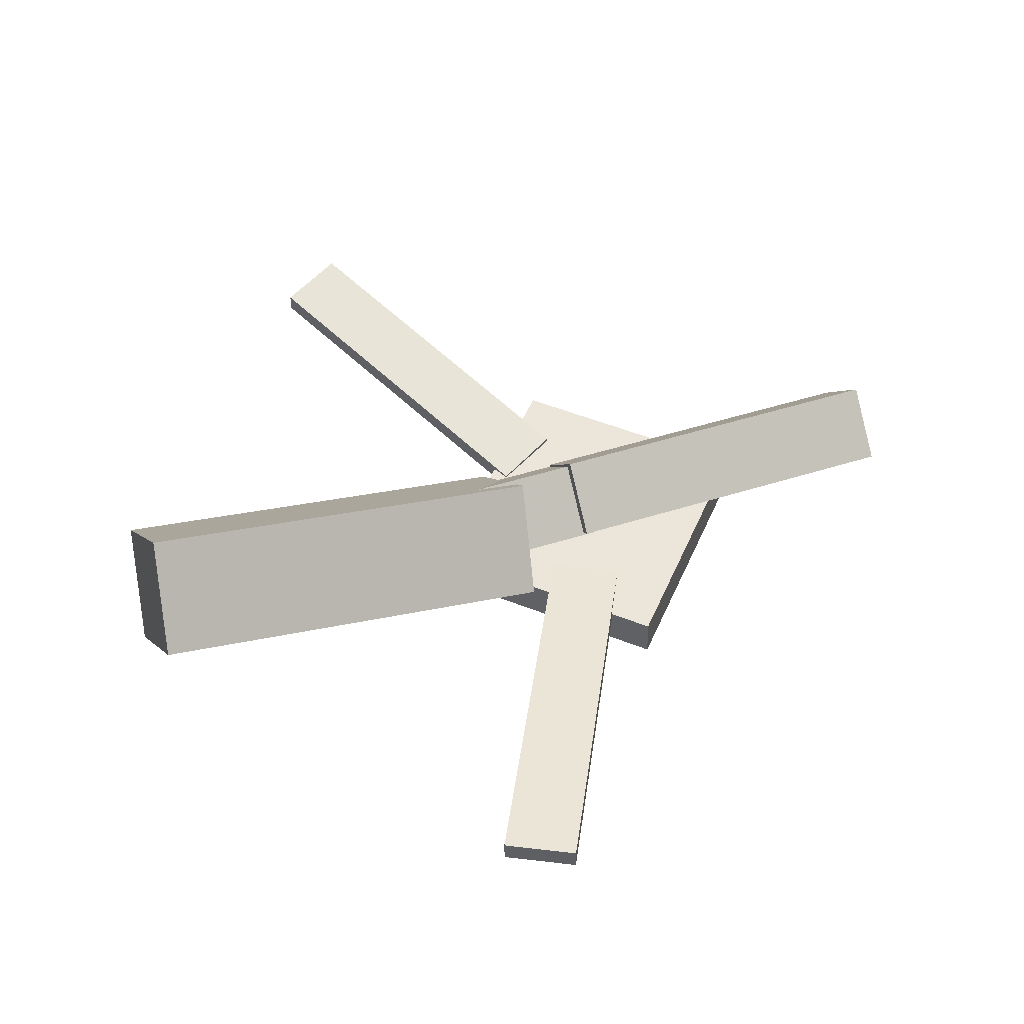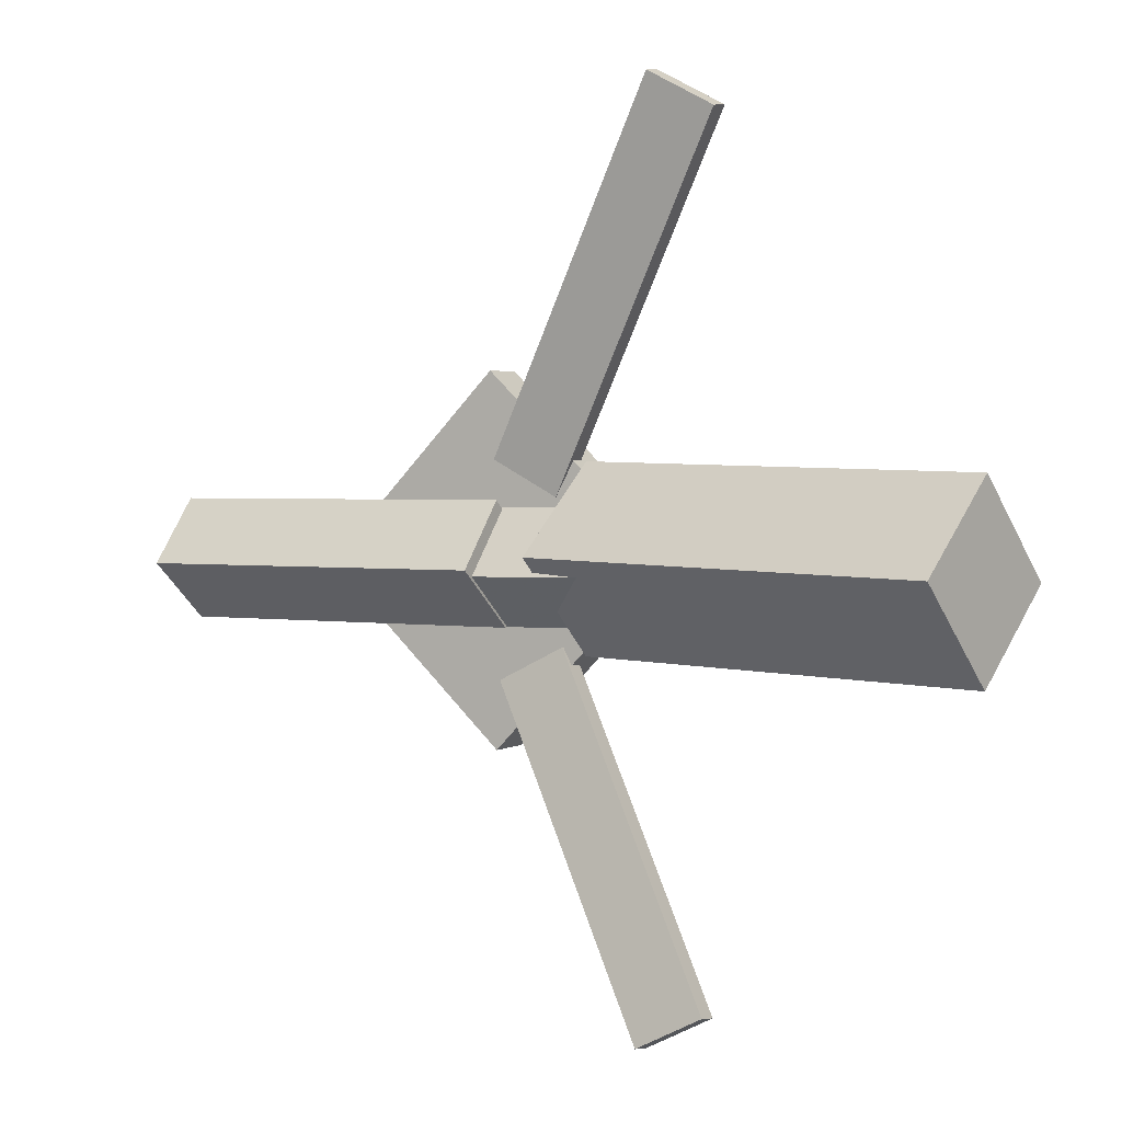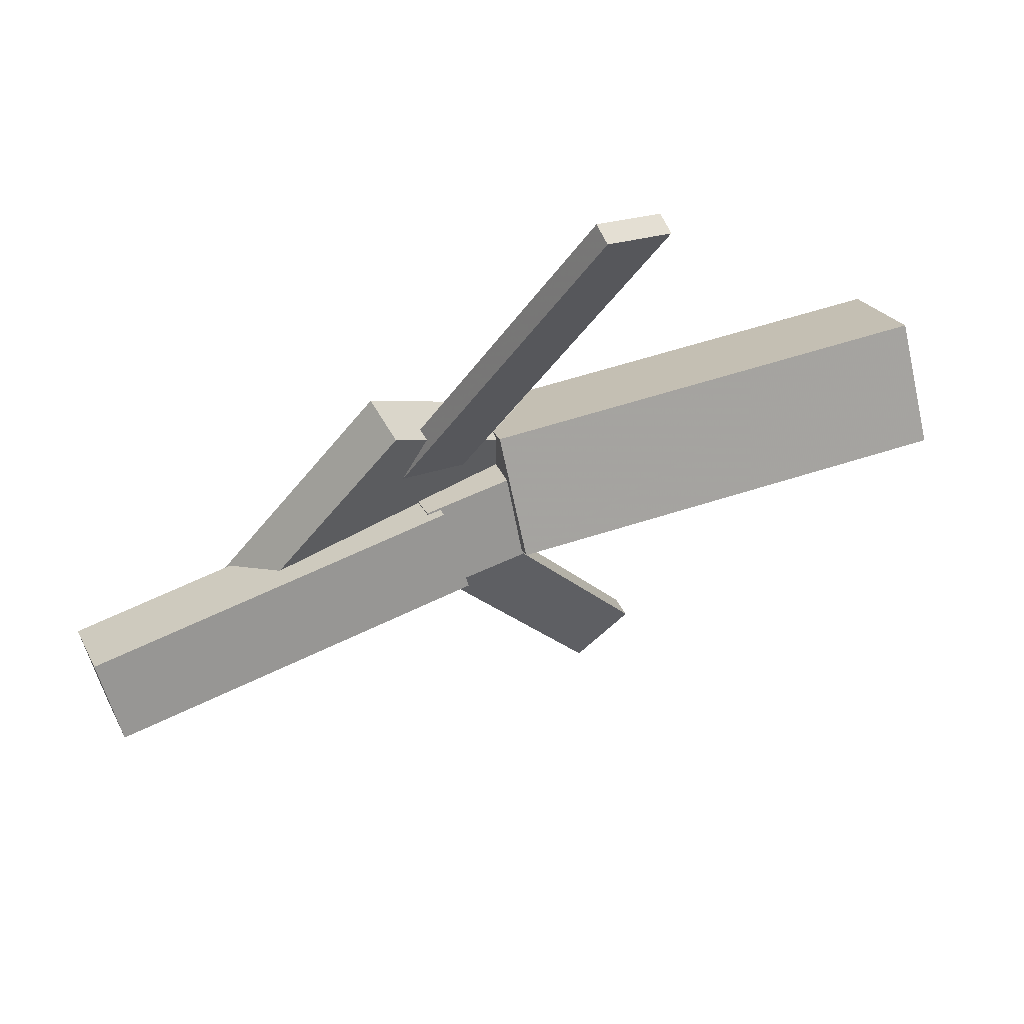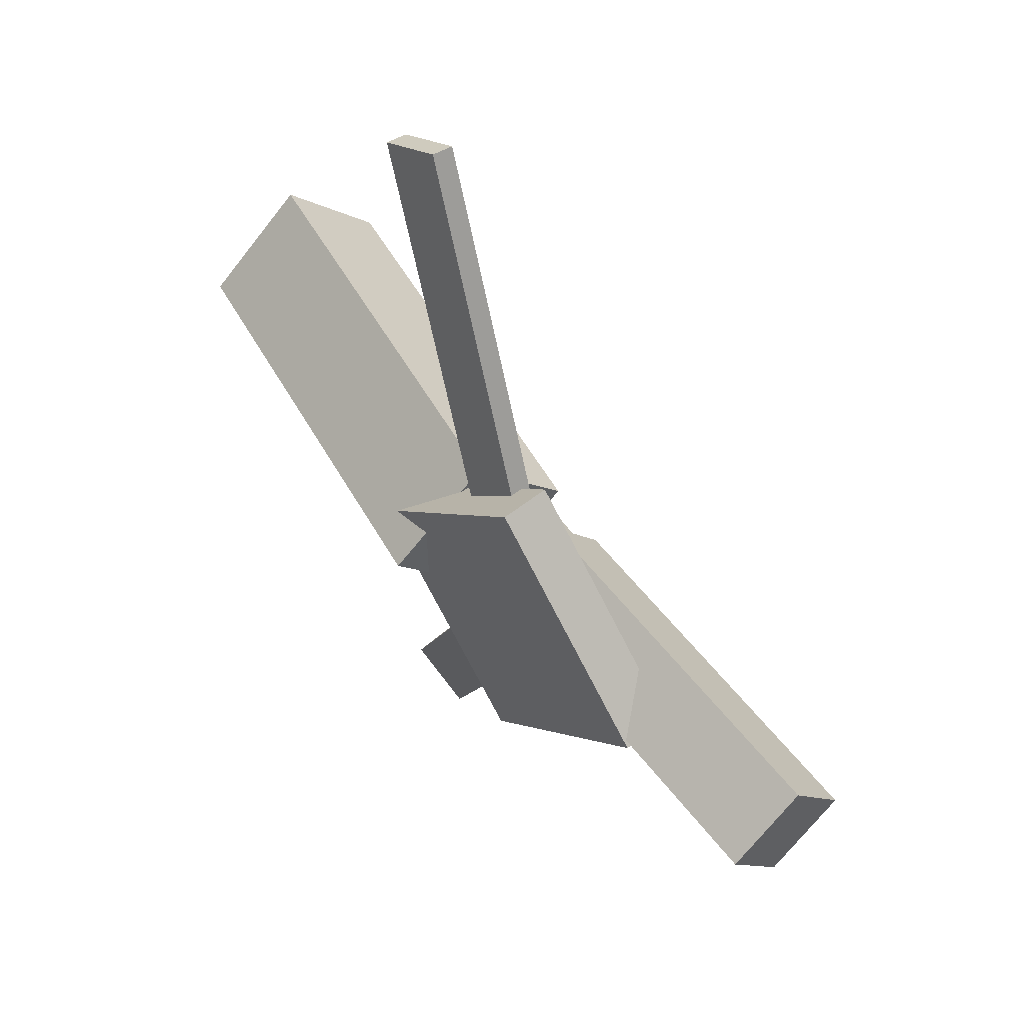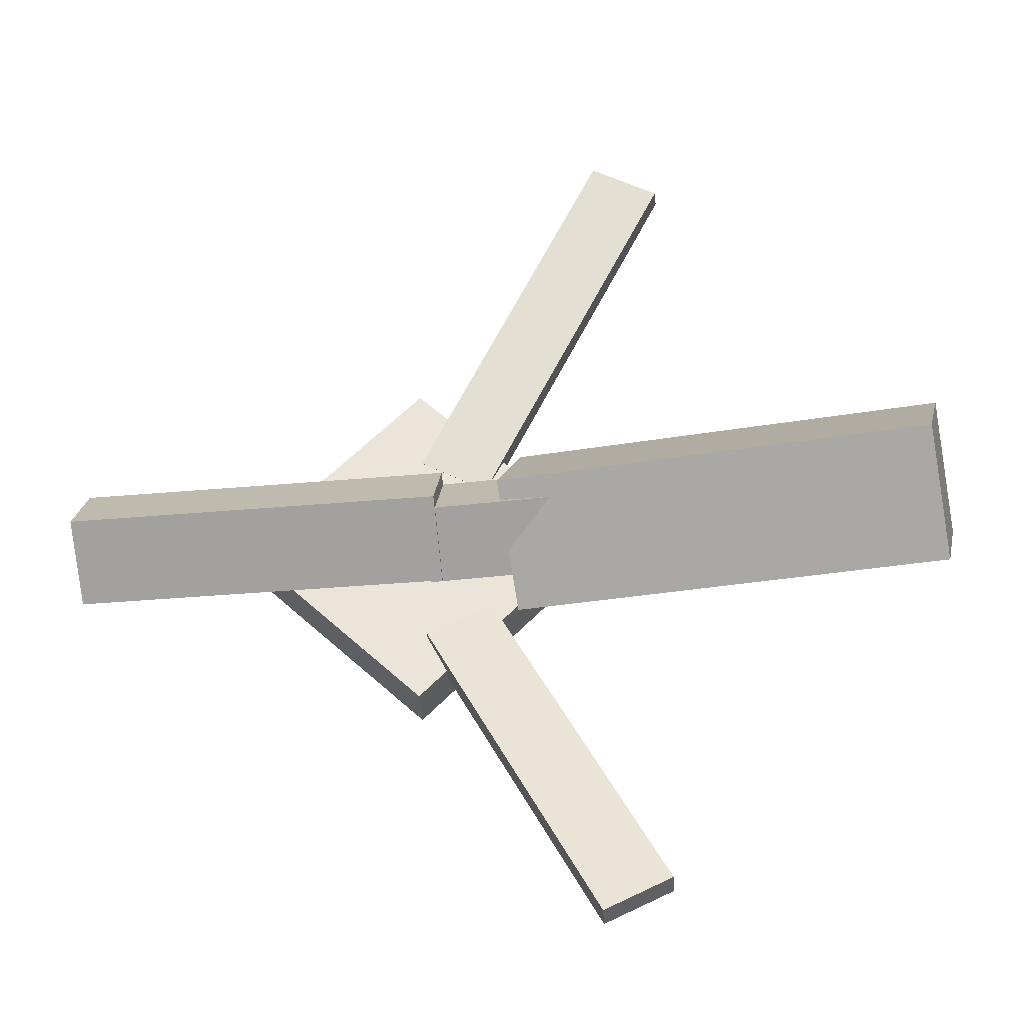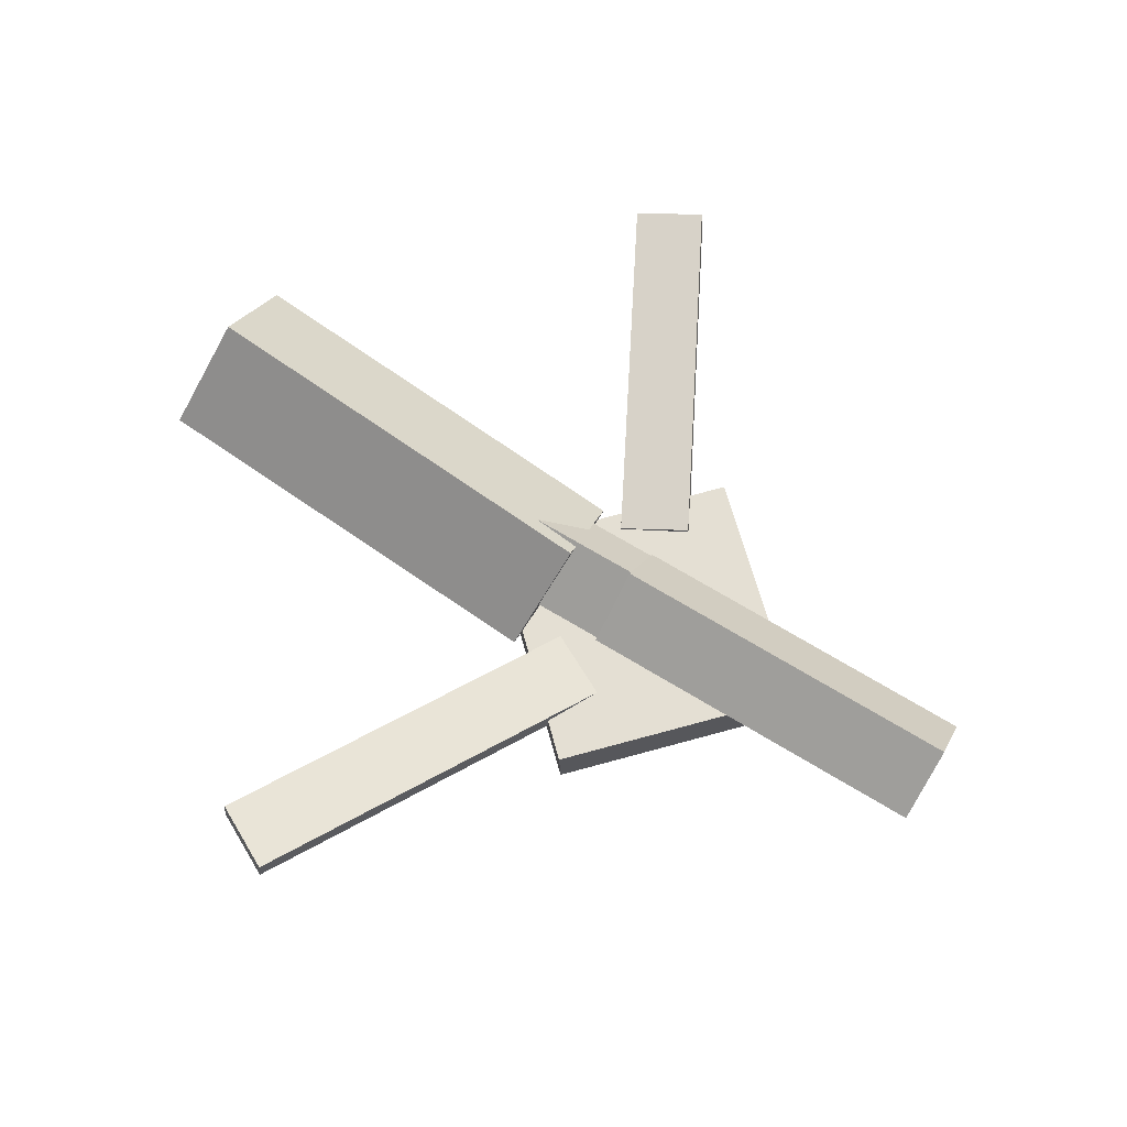
<metadata>
{"format":"obj","ext":"obj","renderer":"f3d","projection":"perspective","resolution":1024,"background":"white","views":[{"elev":53.2,"azim":-20.0,"up":"+Y"},{"elev":2.4,"azim":-150.5,"up":"+Z"},{"elev":64.1,"azim":151.5,"up":"+Z"},{"elev":53.5,"azim":51.2,"up":"+Z"},{"elev":-33.2,"azim":-175.8,"up":"+Z"},{"elev":67.2,"azim":31.0,"up":"+Y"}]}
</metadata>
<code>
v -0.005064 -0.06296 -0.06615
v -0.01827 -0.1284 -0.001029
v -0.3219 -0.004906 -0.07211
v -0.3351 -0.07033 -0.006986
v 0.006218 0.005958 0.005373
v -0.006994 -0.05947 0.0705
v -0.3106 0.06401 -0.0005839
v -0.3239 -0.001416 0.06454
f 1.0 7.0 5.0
f 1.0 3.0 7.0
f 1.0 4.0 3.0
f 1.0 2.0 4.0
f 3.0 8.0 7.0
f 3.0 4.0 8.0
f 5.0 7.0 8.0
f 5.0 8.0 6.0
f 1.0 5.0 6.0
f 1.0 6.0 2.0
f 2.0 6.0 8.0
f 2.0 8.0 4.0
v -0.07058 -0.04423 0.3357
v -0.0701 -0.02854 0.3338
v -0.1204 -0.04585 0.3092
v -0.1199 -0.03015 0.3073
v 0.0701 -0.0797 0.07351
v 0.07058 -0.06401 0.07164
v 0.02025 -0.08132 0.04697
v 0.02073 -0.06562 0.04511
f 9.0 15.0 13.0
f 9.0 11.0 15.0
f 9.0 12.0 11.0
f 9.0 10.0 12.0
f 11.0 16.0 15.0
f 11.0 12.0 16.0
f 13.0 15.0 16.0
f 13.0 16.0 14.0
f 9.0 13.0 14.0
f 9.0 14.0 10.0
f 10.0 14.0 16.0
f 10.0 16.0 12.0
v -0.2905 -0.06522 0.006672
v 0.05773 -0.08977 0.0005637
v -0.2867 -0.0211 0.04391
v 0.06149 -0.04565 0.0378
v -0.2885 -0.02555 -0.04052
v 0.0597 -0.0501 -0.04663
v -0.2848 0.01856 -0.003279
v 0.06346 -0.005981 -0.009388
f 17.0 23.0 21.0
f 17.0 19.0 23.0
f 17.0 20.0 19.0
f 17.0 18.0 20.0
f 19.0 24.0 23.0
f 19.0 20.0 24.0
f 21.0 23.0 24.0
f 21.0 24.0 22.0
f 17.0 21.0 22.0
f 17.0 22.0 18.0
f 18.0 22.0 24.0
f 18.0 24.0 20.0
v 0.3278 -0.06035 -0.04815
v 0.05116 -0.04746 -0.04696
v 0.3303 -0.009563 -0.005782
v 0.0537 0.003326 -0.004591
v 0.3261 -0.1002 -0.0003264
v 0.04951 -0.08727 0.0008647
v 0.3287 -0.04938 0.04204
v 0.05206 -0.03649 0.04323
f 25.0 31.0 29.0
f 25.0 27.0 31.0
f 25.0 28.0 27.0
f 25.0 26.0 28.0
f 27.0 32.0 31.0
f 27.0 28.0 32.0
f 29.0 31.0 32.0
f 29.0 32.0 30.0
f 25.0 29.0 30.0
f 25.0 30.0 26.0
f 26.0 30.0 32.0
f 26.0 32.0 28.0
v 0.06993 -0.1012 -0.1362
v 0.2079 -0.09627 -0.00367
v -0.06314 -0.1056 0.002451
v 0.07485 -0.1007 0.135
v 0.06866 -0.0645 -0.1363
v 0.2066 -0.05956 -0.003713
v -0.06441 -0.06894 0.002408
v 0.07358 -0.06401 0.135
f 33.0 39.0 37.0
f 33.0 35.0 39.0
f 33.0 36.0 35.0
f 33.0 34.0 36.0
f 35.0 40.0 39.0
f 35.0 36.0 40.0
f 37.0 39.0 40.0
f 37.0 40.0 38.0
f 33.0 37.0 38.0
f 33.0 38.0 34.0
f 34.0 38.0 40.0
f 34.0 40.0 36.0
v 0.06353 -0.07722 -0.08813
v 0.01493 -0.08152 -0.06318
v -0.06488 -0.04071 -0.332
v -0.1135 -0.04501 -0.3071
v 0.06337 -0.06018 -0.08549
v 0.01478 -0.06447 -0.06055
v -0.06504 -0.02367 -0.3294
v -0.1136 -0.02796 -0.3044
f 41.0 47.0 45.0
f 41.0 43.0 47.0
f 41.0 44.0 43.0
f 41.0 42.0 44.0
f 43.0 48.0 47.0
f 43.0 44.0 48.0
f 45.0 47.0 48.0
f 45.0 48.0 46.0
f 41.0 45.0 46.0
f 41.0 46.0 42.0
f 42.0 46.0 48.0
f 42.0 48.0 44.0

</code>
